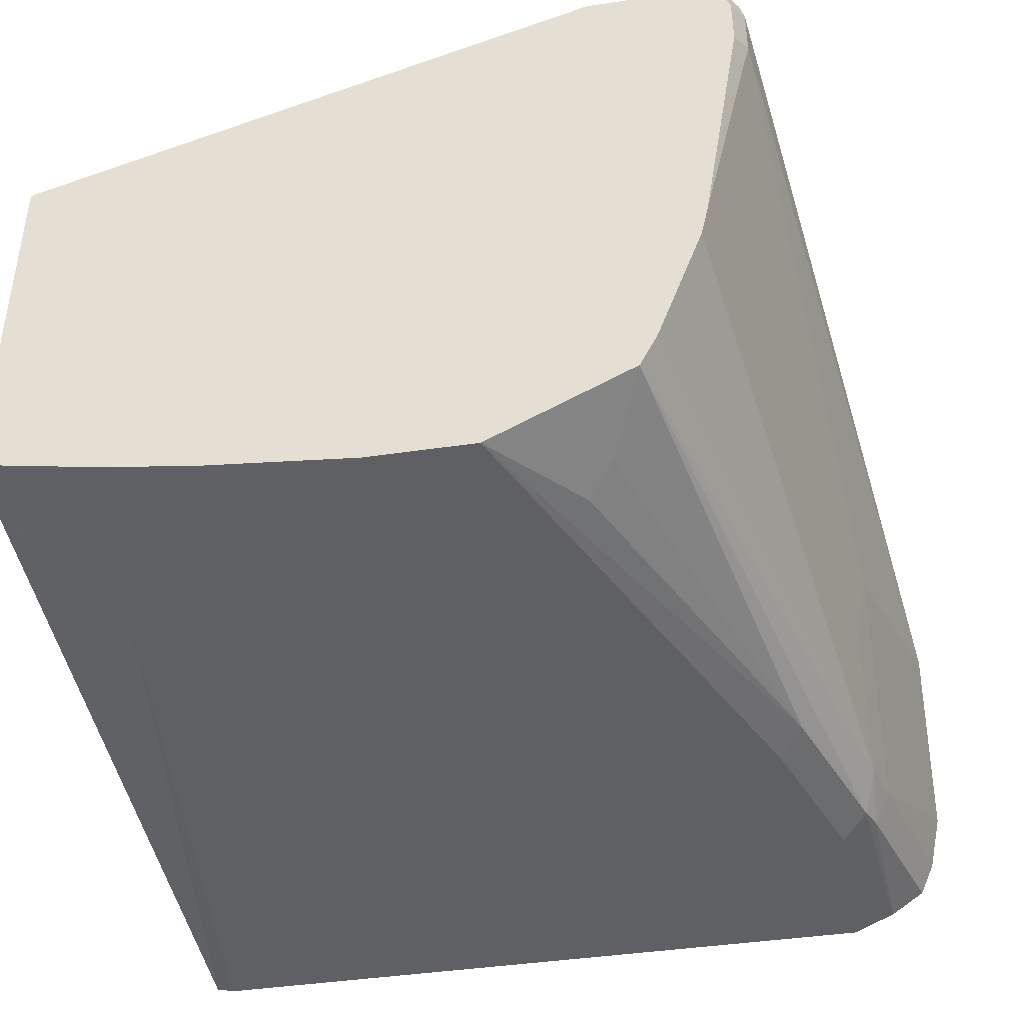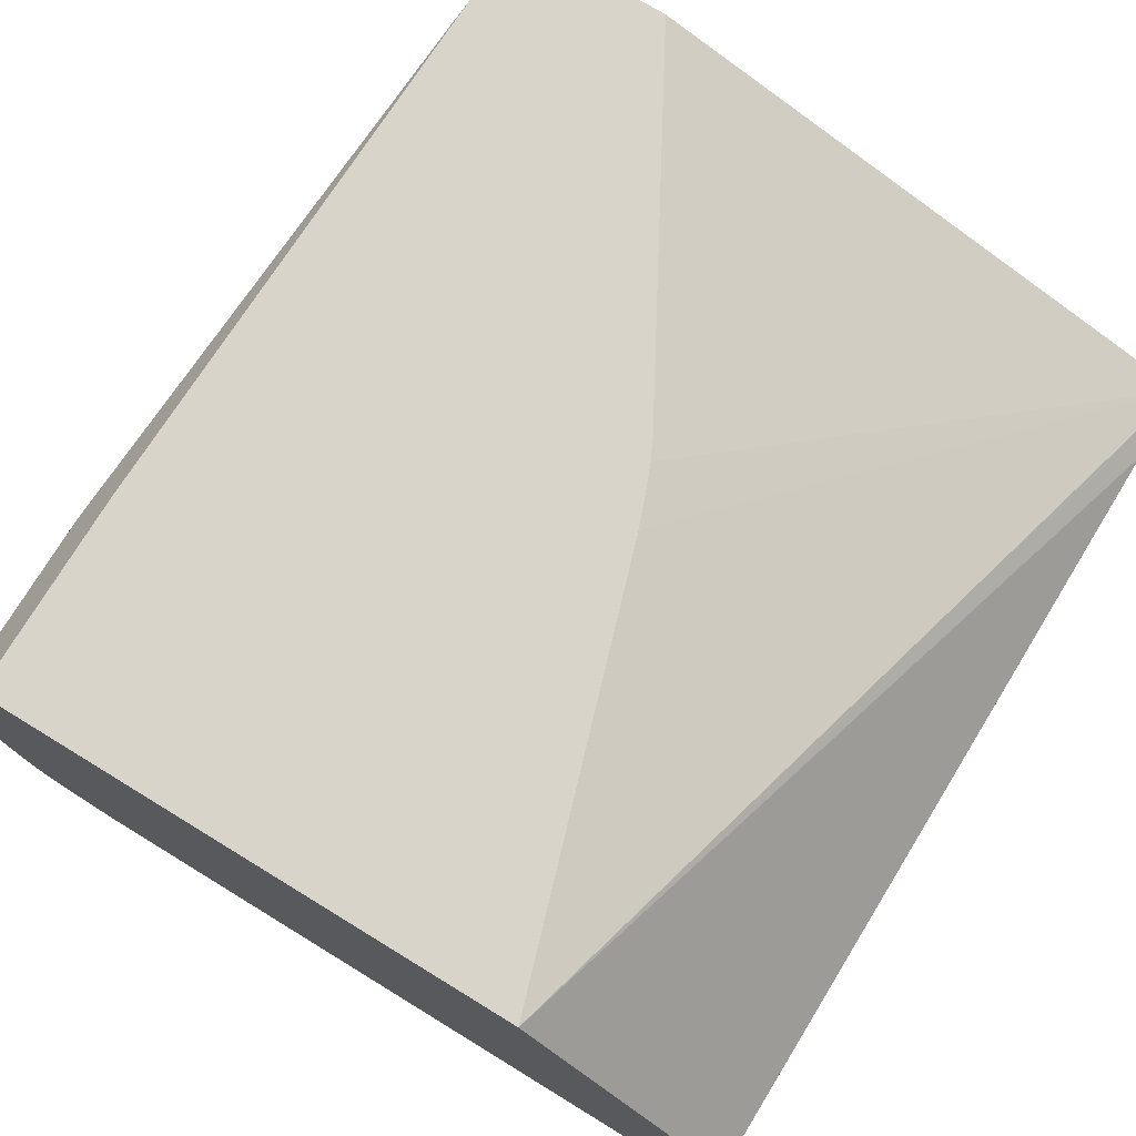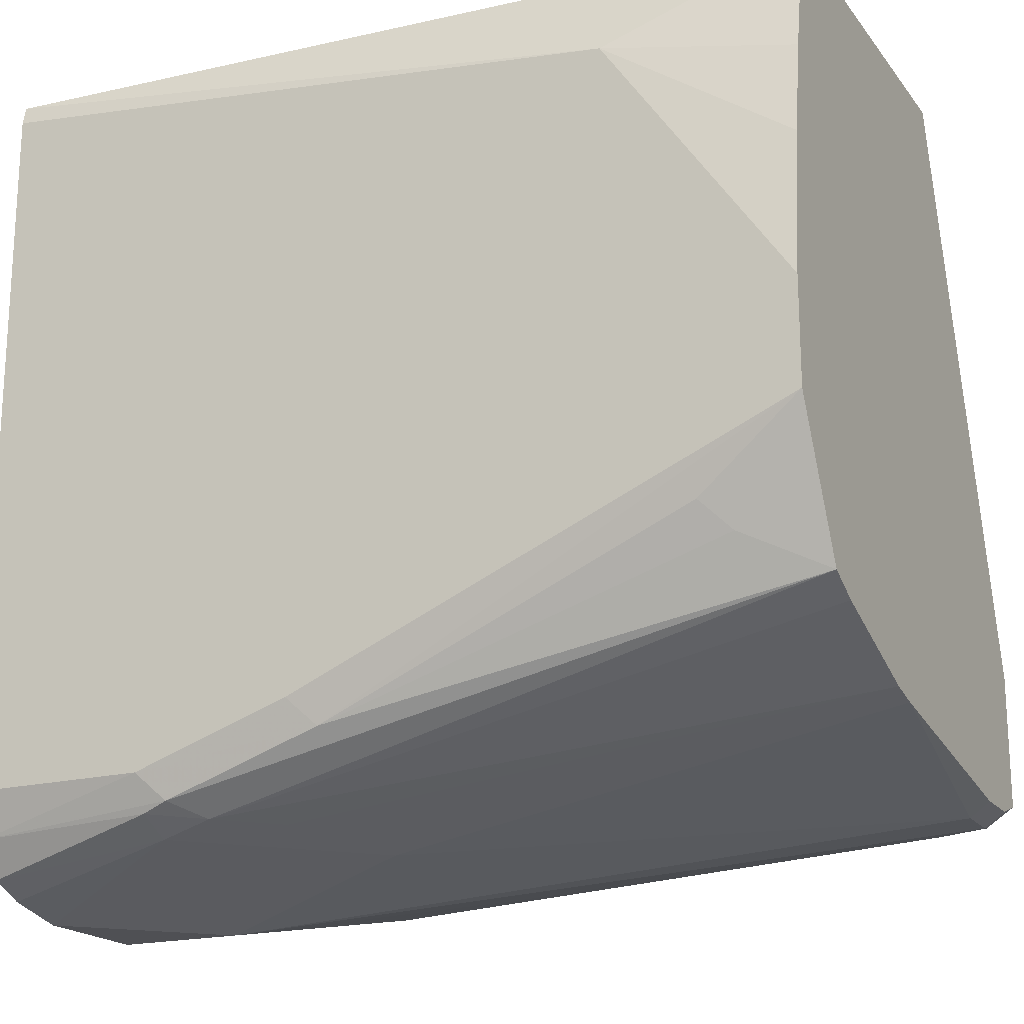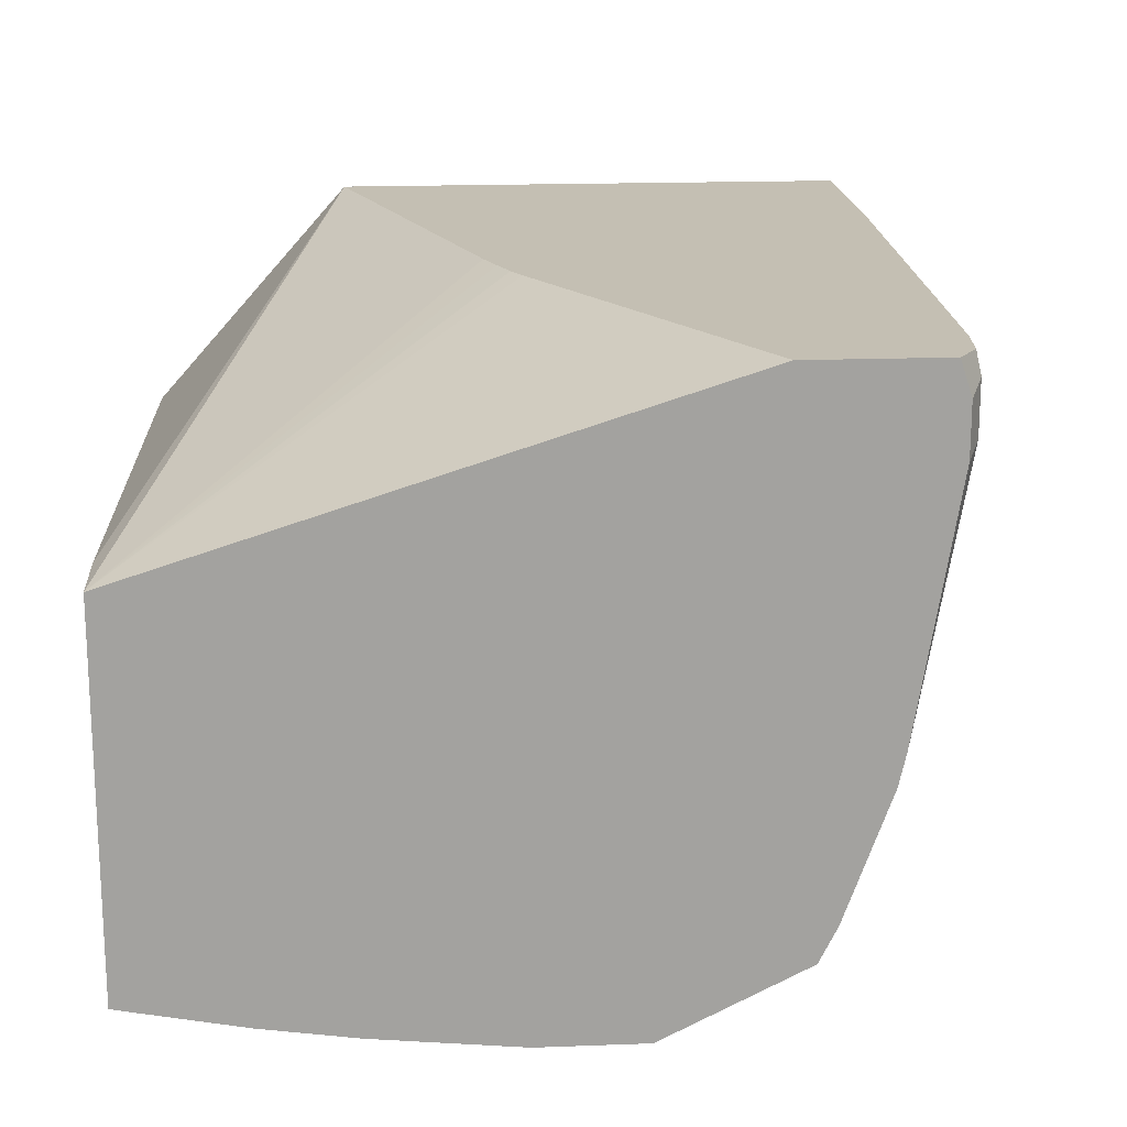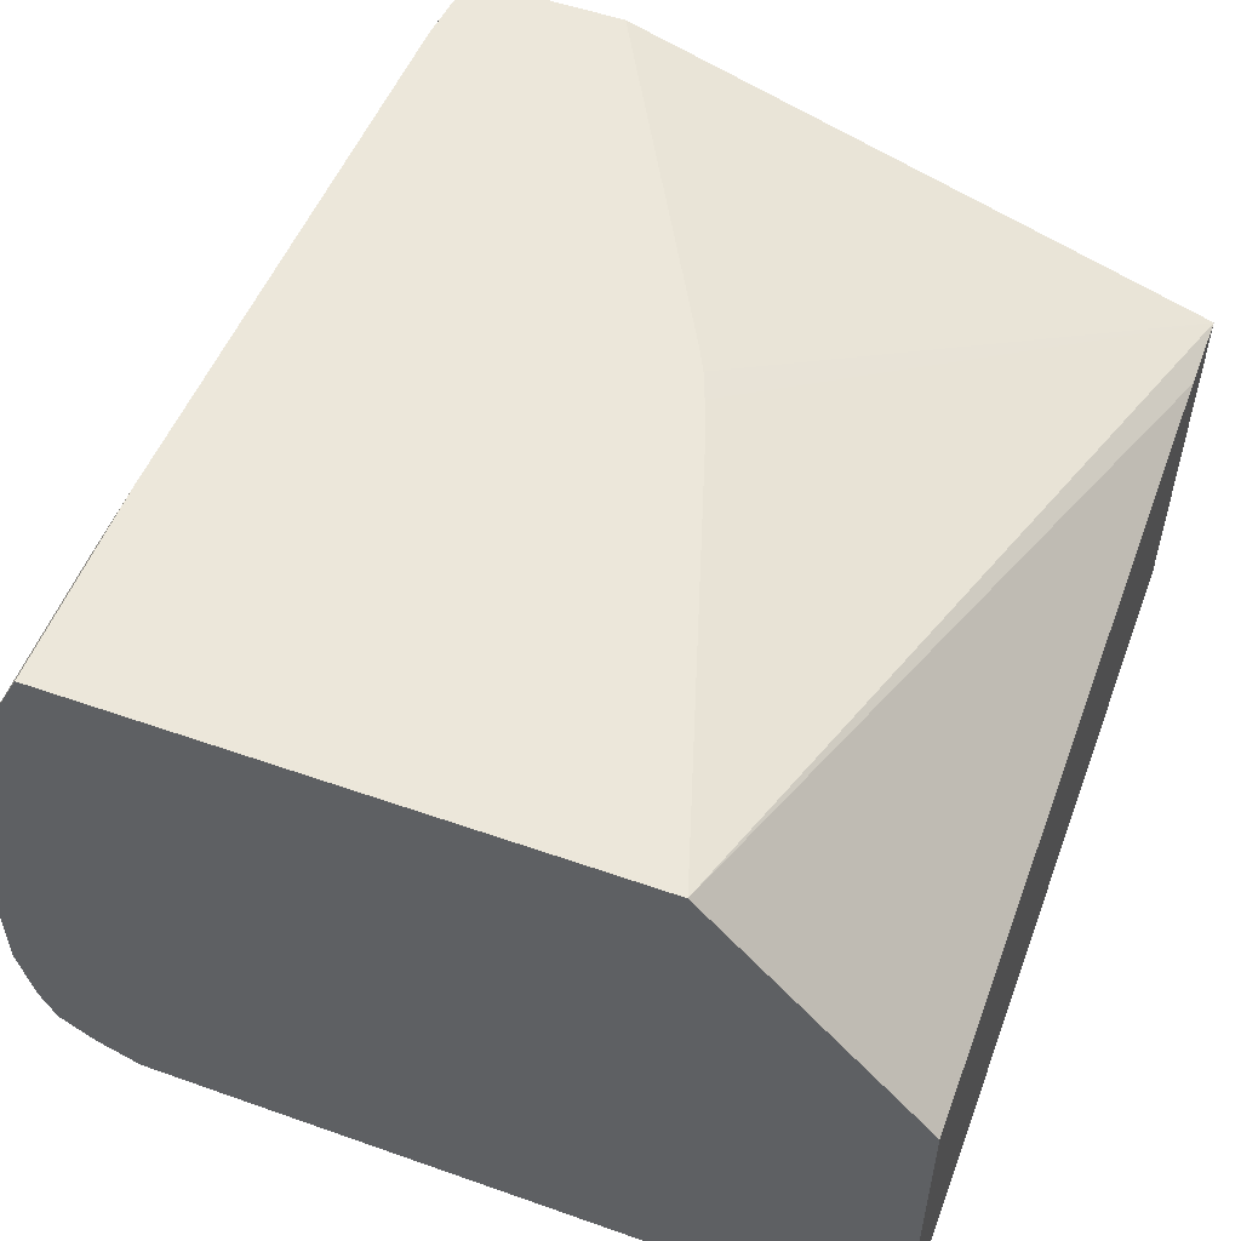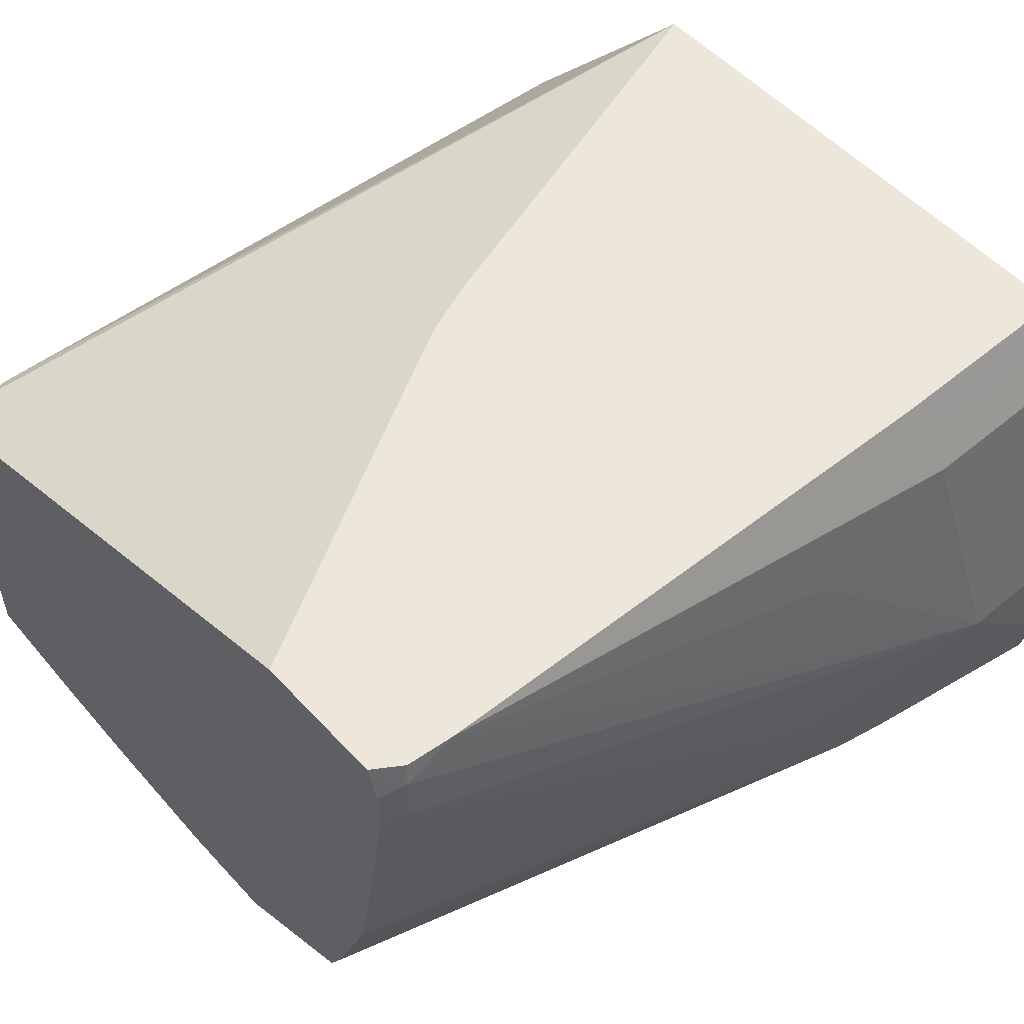
<metadata>
{"format":"obj","ext":"obj","renderer":"f3d","projection":"perspective","resolution":1024,"background":"white","views":[{"elev":-42.2,"azim":100.1,"up":"+Y"},{"elev":75.3,"azim":-58.6,"up":"+Y"},{"elev":-19.2,"azim":26.0,"up":"+Z"},{"elev":17.9,"azim":85.8,"up":"+Y"},{"elev":53.7,"azim":-69.4,"up":"+Y"},{"elev":53.8,"azim":138.5,"up":"+Y"}]}
</metadata>
<code>
v -0.08248 -0.2063 -0.3506
v 1.196e-05 -0.2269 -0.33
v -0.06185 -0.2888 -0.33
v -0.1237 -0.2475 -0.3506
v -0.1327 -0.2063 -0.3506
v -0.06185 -0.1032 -0.33
v 1.196e-05 -0.1238 -0.33
v 0.165 -0.0738 -0.3094
v 0.1856 -0.08252 -0.3094
v 0.1856 -0.1032 -0.3094
v 1.196e-05 -0.2501 -0.3249
v -0.02062 -0.2707 -0.3249
v 0.1951 -0.2063 -0.2888
v -0.04125 -0.2914 -0.3249
v -0.06185 -0.3025 -0.3232
v -0.1327 -0.2929 -0.3396
v -0.1327 -0.2796 -0.3455
v -0.1327 -0.2696 -0.3477
v -0.1327 -0.2564 -0.3506
v -0.1327 -0.1032 -0.33
v -0.06875 -0.08939 -0.3232
v -0.05499 -0.07564 -0.3163
v -0.05316 -0.0738 -0.3154
v 0.1839 -0.0738 -0.3076
v 0.1951 -0.0738 -0.3002
v 0.1951 -0.08727 -0.3046
v 0.1951 -0.1079 -0.3046
v 0.1951 -0.2188 -0.286
v -0.05155 -0.3042 -0.3197
v 0.1951 -0.2682 -0.2681
v 0.1951 -0.2819 -0.2613
v -0.1327 -0.3021 -0.3261
v -0.1327 -0.08939 -0.3232
v -0.1327 -0.07564 -0.3163
v -0.1327 -0.0738 -0.3154
v 0.1951 -0.0738 -0.2475
v 0.01034 -0.3042 -0.2991
v -0.06185 -0.3094 -0.3094
v 0.1951 -0.2888 -0.2475
v 0.165 -0.2965 -0.2475
v -0.1327 -0.3094 -0.3094
v -0.1327 -0.0738 -0.1063
v 0.1951 -0.1444 -0.02505
v 0.05899 -0.0738 -0.1712
v 1.196e-05 -0.3094 -0.2888
v 0.1547 -0.3042 -0.2372
v 0.1951 -0.3094 -0.2062
v -0.1327 -0.3094 -0.03238
v 0.02828 -0.0738 -0.1584
v -0.1327 -0.165 -0.02505
v 0.165 -0.1444 -0.02505
v 0.1951 -0.2896 -0.02505
v 0.05103 -0.0738 -0.1672
v 0.04015 -0.0738 -0.1629
v 0.1951 -0.3094 -0.165
v -0.1327 -0.3078 -0.02505
v 0.1237 -0.3094 -0.06189
v 0.1951 -0.2907 -0.03012
v 0.1951 -0.3038 -0.1087
v 0.1951 -0.2987 -0.07264
f 14 28 30
f 14 30 31
f 14 31 29
f 15 29 32
f 15 32 16
f 21 34 22
f 22 34 35
f 22 35 23
f 29 38 32
f 14 29 15
f 21 33 34
f 29 37 38
f 57 60 58
f 13 31 30
f 13 39 31
f 13 47 39
f 13 55 47
f 13 59 55
f 13 60 59
f 13 58 60
f 13 52 58
f 13 43 52
f 13 36 43
f 13 25 36
f 29 31 37
f 13 26 25
f 13 30 28
f 31 39 40
f 42 50 51
f 32 38 41
f 13 27 26
f 57 59 60
f 55 59 57
f 52 56 57
f 48 57 56
f 43 56 52
f 43 50 56
f 43 51 50
f 43 54 49
f 43 53 54
f 43 44 53
f 42 43 49
f 42 51 43
f 40 47 46
f 39 47 40
f 38 48 41
f 38 57 48
f 38 55 57
f 38 47 55
f 38 45 47
f 37 47 45
f 37 46 47
f 37 40 46
f 37 45 38
f 36 44 43
f 31 40 37
f 12 28 14
f 52 57 58
f 11 13 28
f 5 16 32
f 5 17 16
f 5 18 17
f 5 19 18
f 3 19 4
f 3 18 19
f 3 17 18
f 3 16 17
f 3 15 16
f 3 14 15
f 3 12 14
f 2 13 11
f 5 32 41
f 2 10 13
f 2 11 12
f 1 9 10
f 1 8 9
f 1 7 8
f 1 6 7
f 1 20 6
f 1 5 20
f 1 19 5
f 1 4 19
f 1 3 4
f 1 2 3
f 11 28 12
f 2 12 3
f 5 41 48
f 1 10 2
f 5 56 50
f 5 48 56
f 9 27 10
f 9 26 27
f 9 25 26
f 9 24 25
f 8 25 24
f 8 44 36
f 8 53 44
f 8 54 53
f 8 49 54
f 8 42 49
f 8 35 42
f 8 36 25
f 8 24 9
f 5 50 42
f 8 23 35
f 5 42 35
f 5 35 34
f 5 34 33
f 5 33 20
f 6 20 33
f 10 27 13
f 6 33 21
f 6 21 22
f 6 22 23
f 6 23 8
f 6 8 7

</code>
